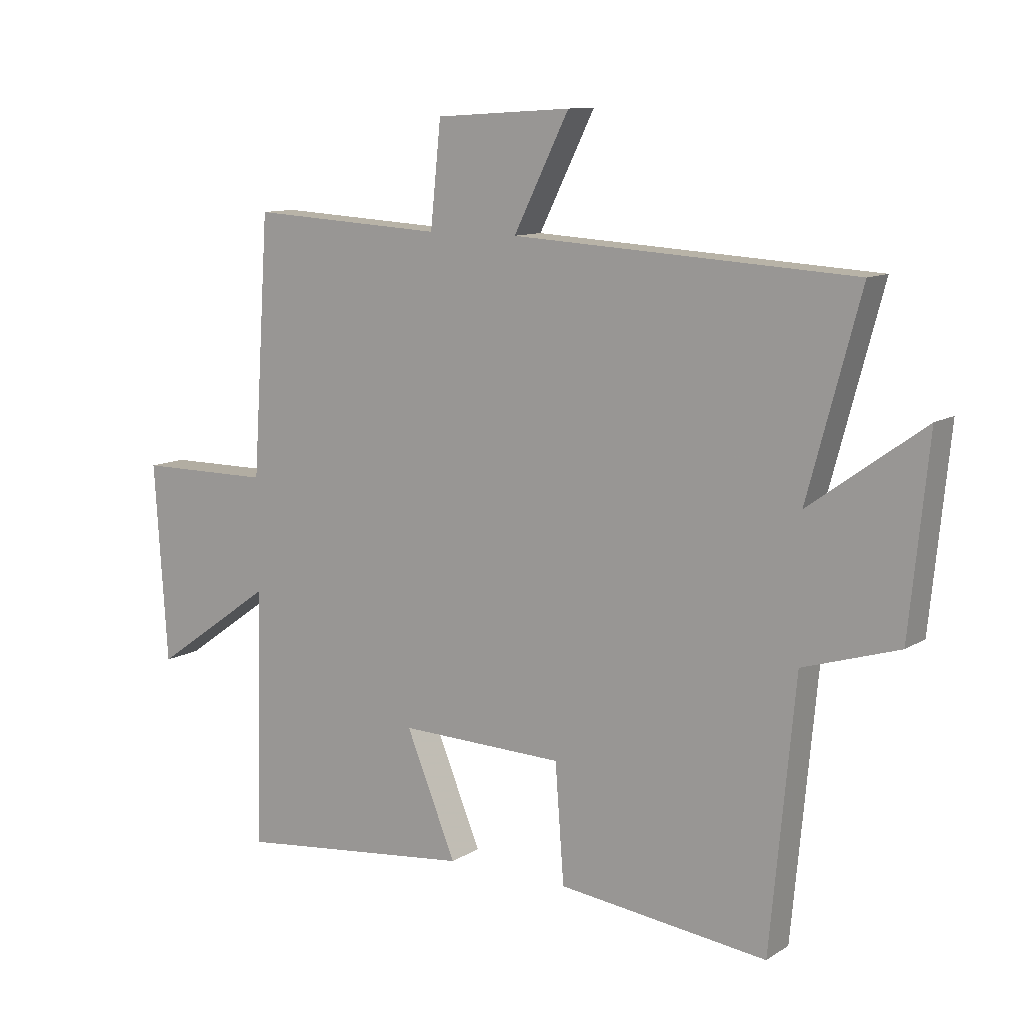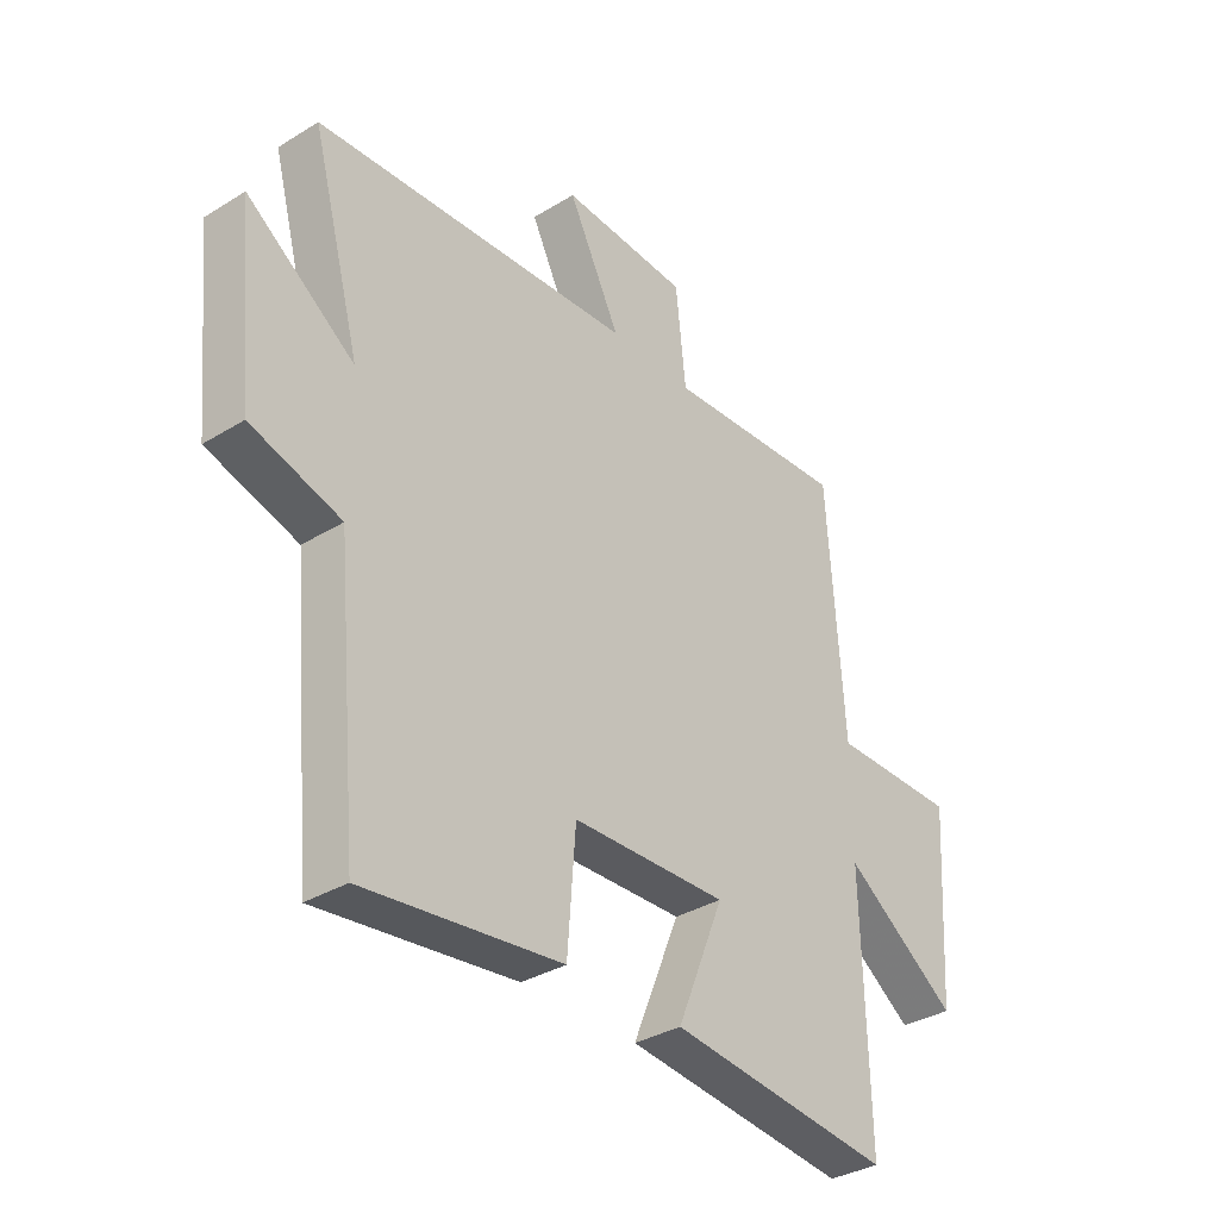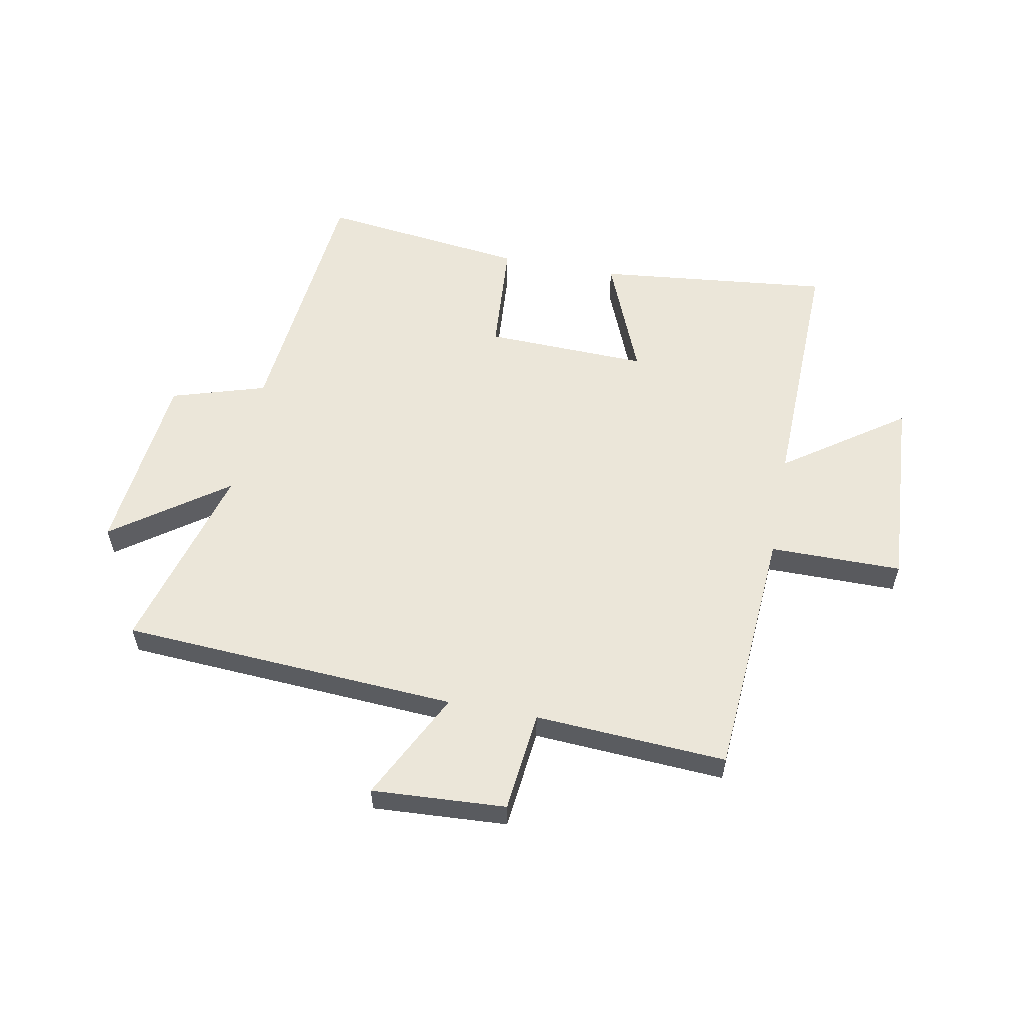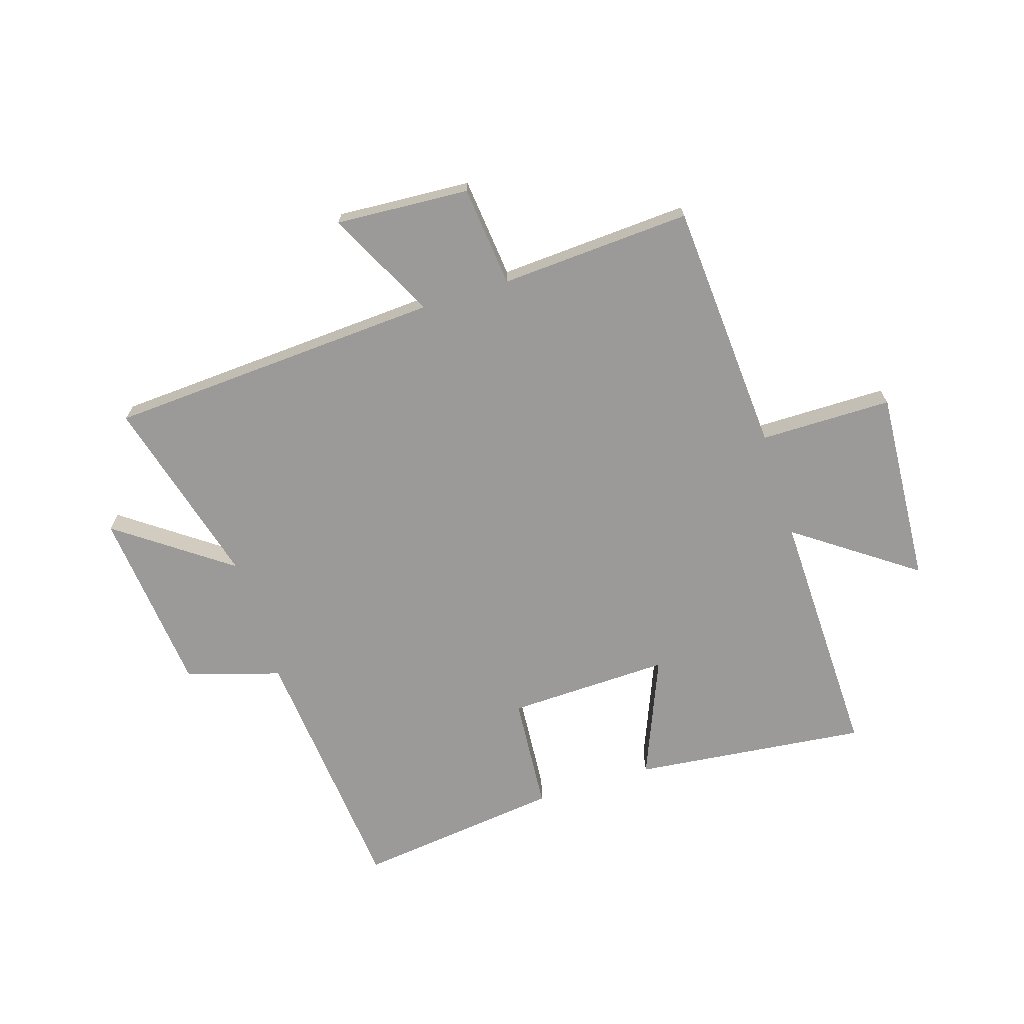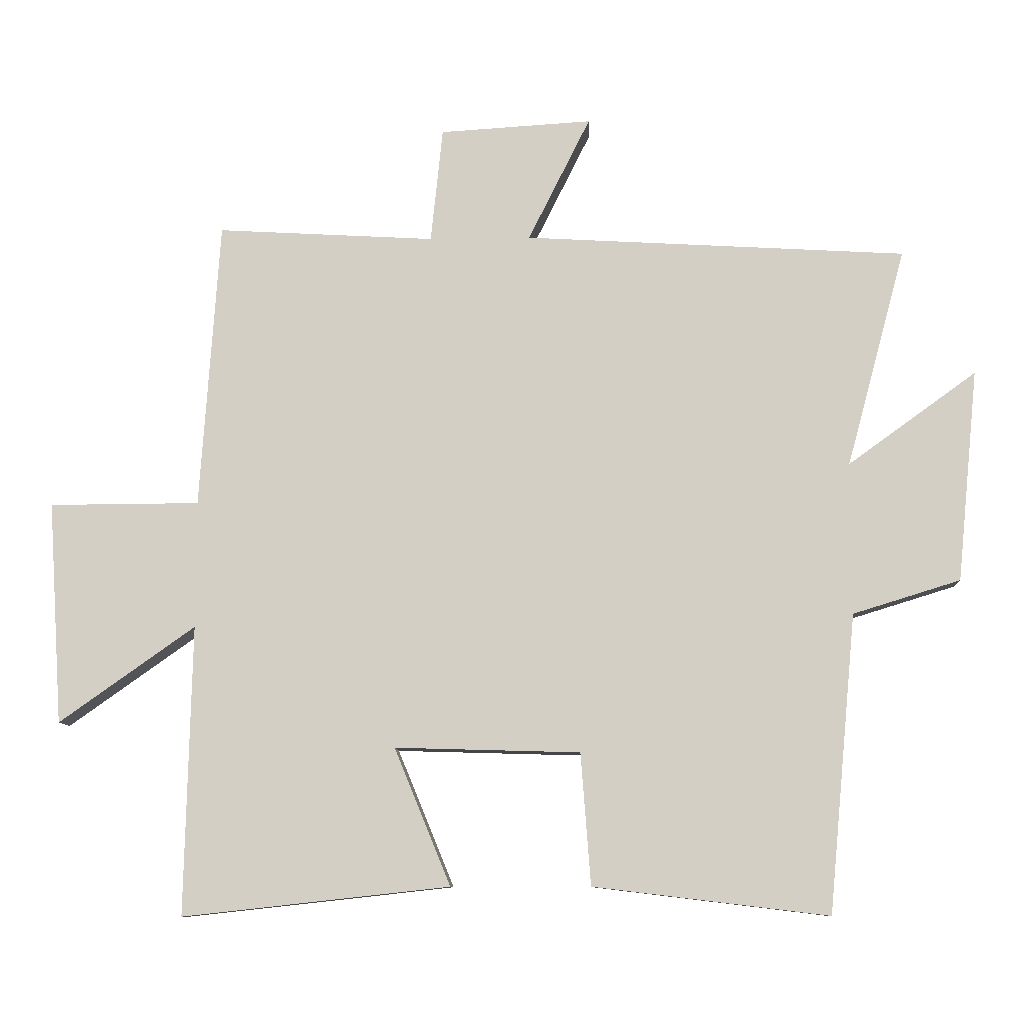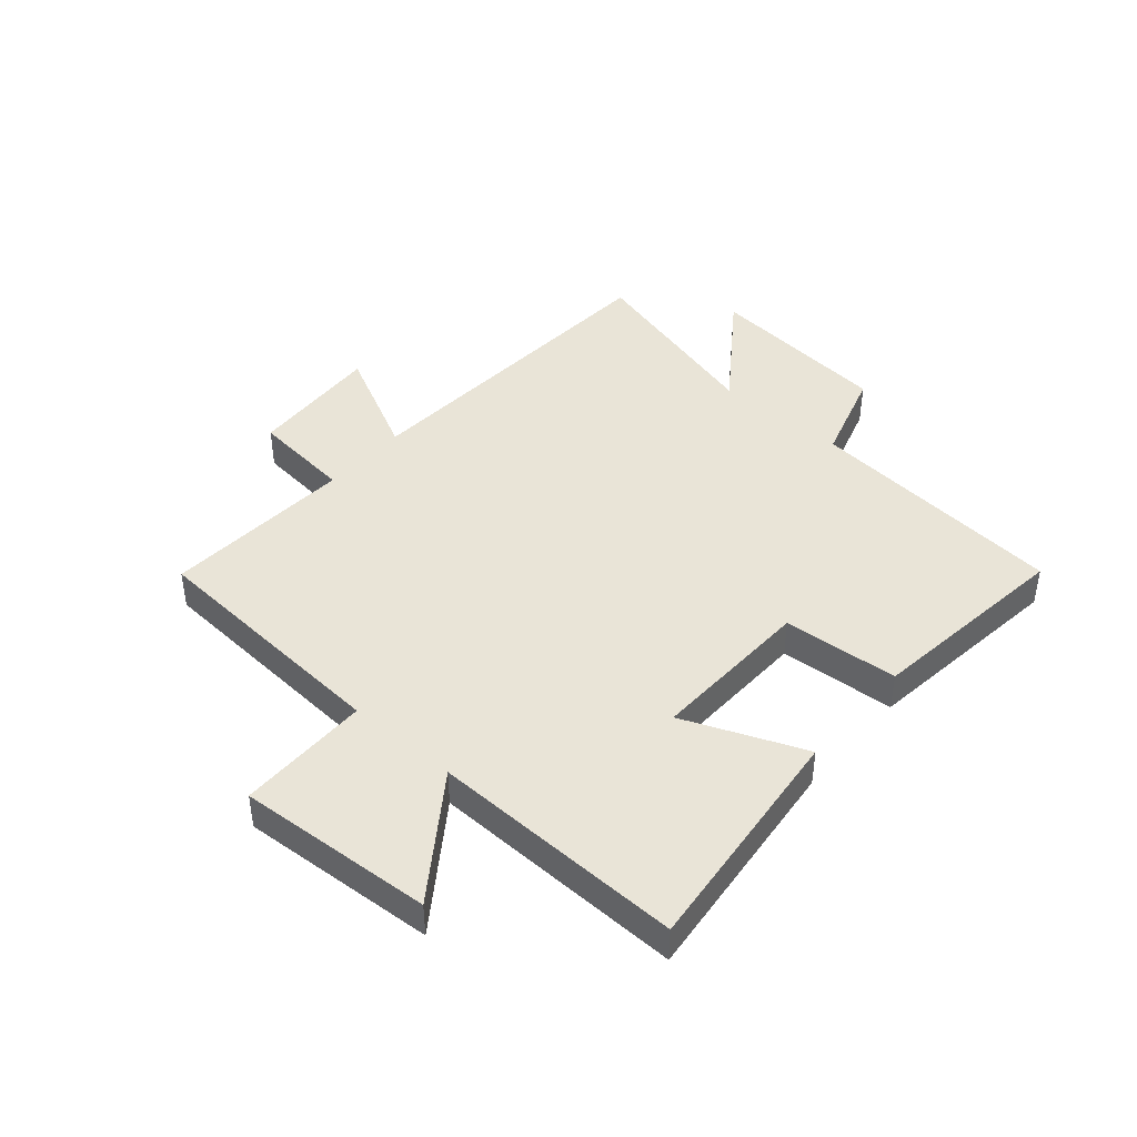
<metadata>
{"format":"obj","ext":"obj","renderer":"f3d","projection":"perspective","resolution":1024,"background":"white","views":[{"elev":10.7,"azim":-146.0,"up":"+Z"},{"elev":-34.3,"azim":-50.4,"up":"+Z"},{"elev":56.7,"azim":10.9,"up":"+Y"},{"elev":-69.3,"azim":17.5,"up":"+Y"},{"elev":-9.7,"azim":-177.2,"up":"+Z"},{"elev":43.1,"azim":130.9,"up":"+Y"}]}
</metadata>
<code>
v -0.458 0.07 -0.543
v -0.5 0.07 -0.094
v -0.662 0.07 -0.044
v -0.694 0.07 0.276
v -0.5 0.07 0.136
v -0.589 0.07 0.466
v -0.012 0.07 0.5
v -0.106 0.07 0.688
v 0.124 0.07 0.674
v 0.142 0.07 0.5
v 0.471 0.07 0.519
v 0.5 0.07 0.084
v 0.727 0.07 0.083
v 0.705 0.07 -0.253
v 0.5 0.07 -0.108
v 0.51 0.07 -0.544
v 0.107 0.07 -0.5
v 0.192 0.07 -0.293
v -0.088 0.07 -0.301
v -0.103 0.07 -0.5
v -0.458 0 -0.543
v -0.5 0 -0.094
v -0.662 0 -0.044
v -0.694 0 0.276
v -0.5 0 0.136
v -0.589 0 0.466
v -0.012 0 0.5
v -0.106 0 0.688
v 0.124 0 0.674
v 0.142 0 0.5
v 0.471 0 0.519
v 0.5 0 0.084
v 0.727 0 0.083
v 0.705 0 -0.253
v 0.5 0 -0.108
v 0.51 0 -0.544
v 0.107 0 -0.5
v 0.192 0 -0.293
v -0.088 0 -0.301
v -0.103 0 -0.5
f 19 20 1 2
f 18 19 2
f 15 16 17 18
f 15 18 2 3
f 12 13 14 15
f 10 11 12 15
f 10 15 3
f 7 8 9 10
f 5 6 7 10
f 5 10 3
f 3 4 5
f 22 21 40 39
f 22 39 38
f 38 37 36 35
f 23 22 38 35
f 35 34 33 32
f 35 32 31 30
f 23 35 30
f 30 29 28 27
f 30 27 26 25
f 23 30 25
f 25 24 23
f 1 21 22 2
f 2 22 23 3
f 3 23 24 4
f 4 24 25 5
f 5 25 26 6
f 6 26 27 7
f 7 27 28 8
f 8 28 29 9
f 9 29 30 10
f 10 30 31 11
f 11 31 32 12
f 12 32 33 13
f 13 33 34 14
f 14 34 35 15
f 15 35 36 16
f 16 36 37 17
f 17 37 38 18
f 18 38 39 19
f 19 39 40 20
f 20 40 21 1

</code>
